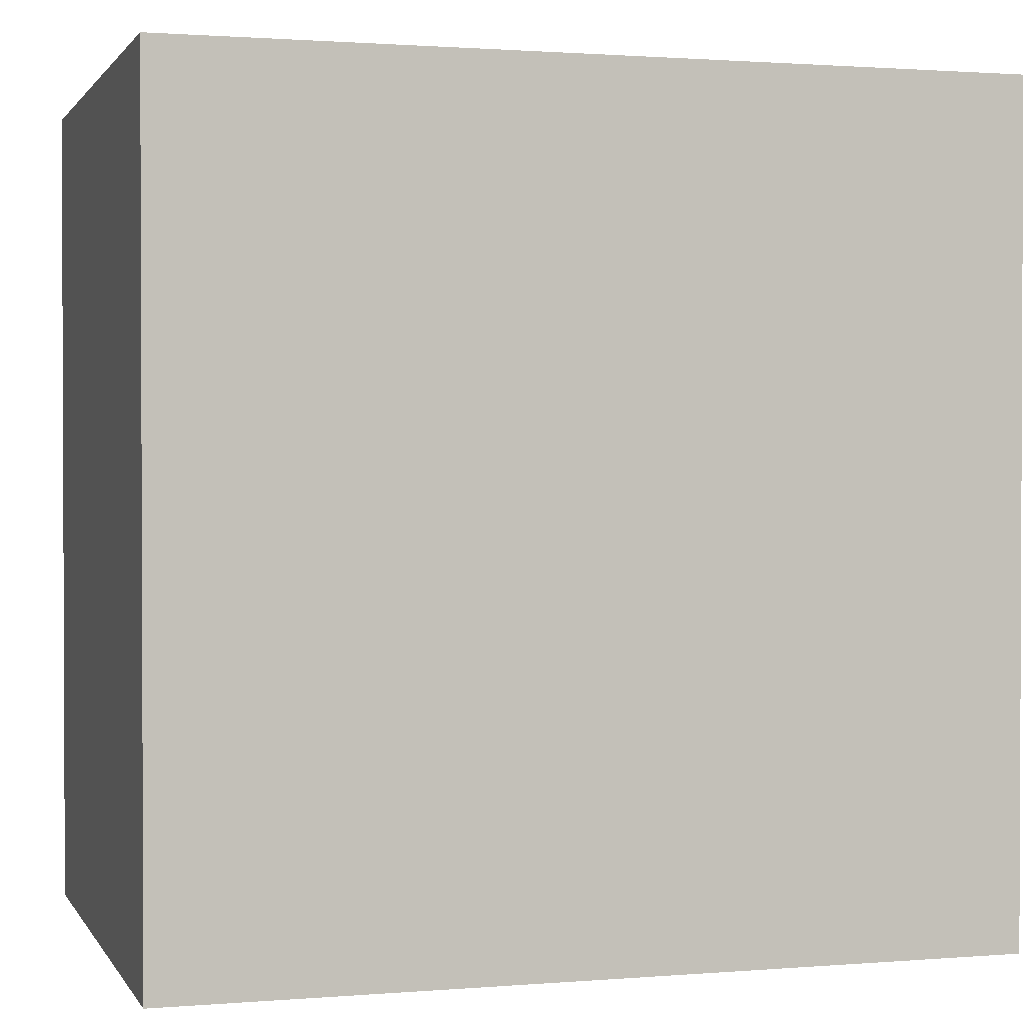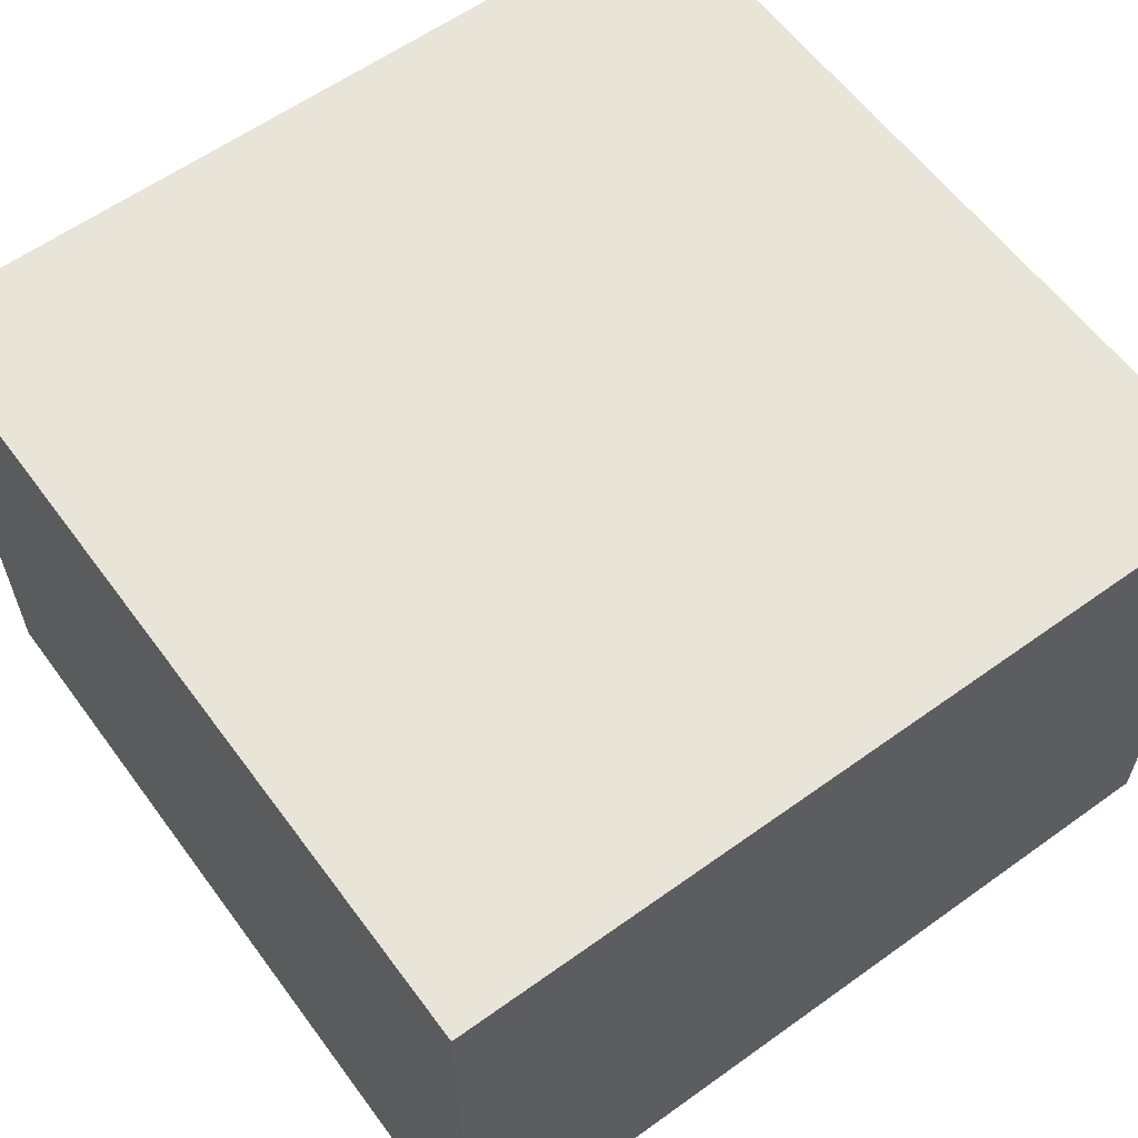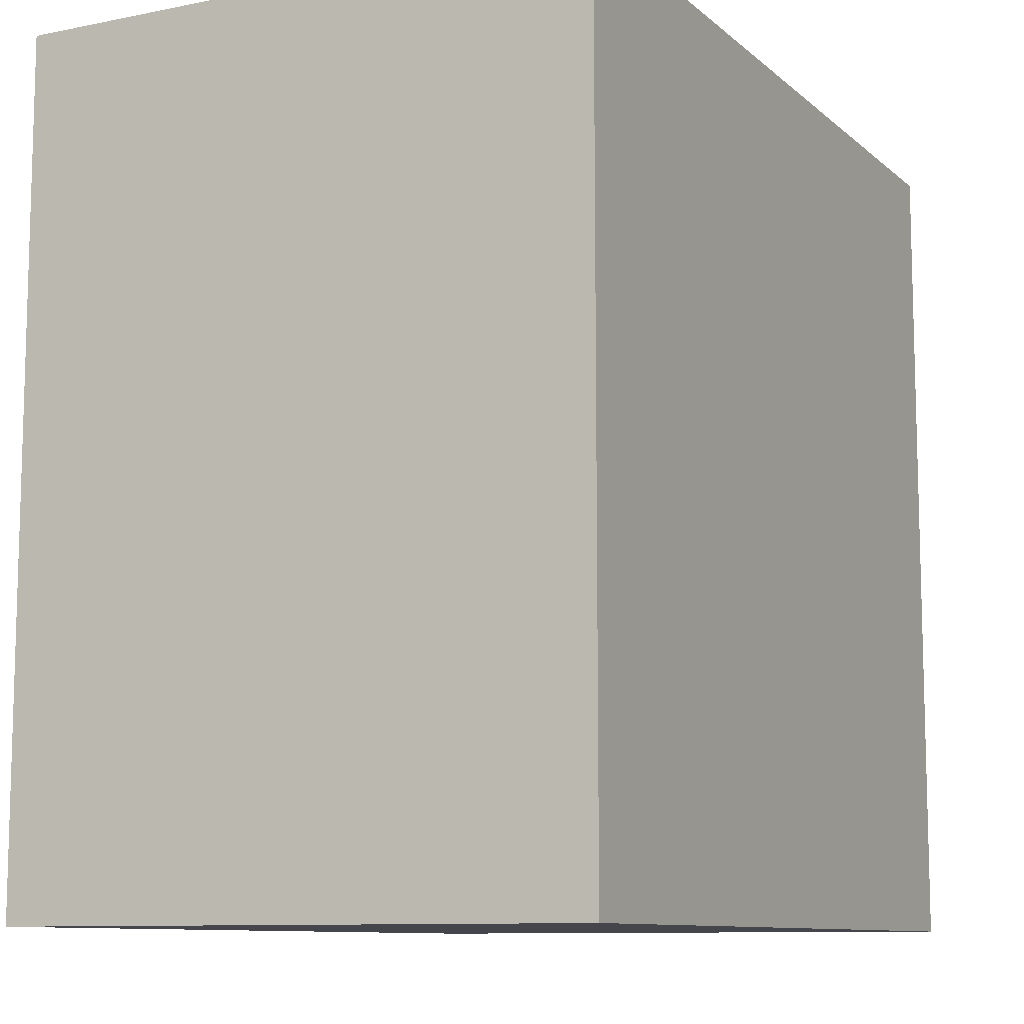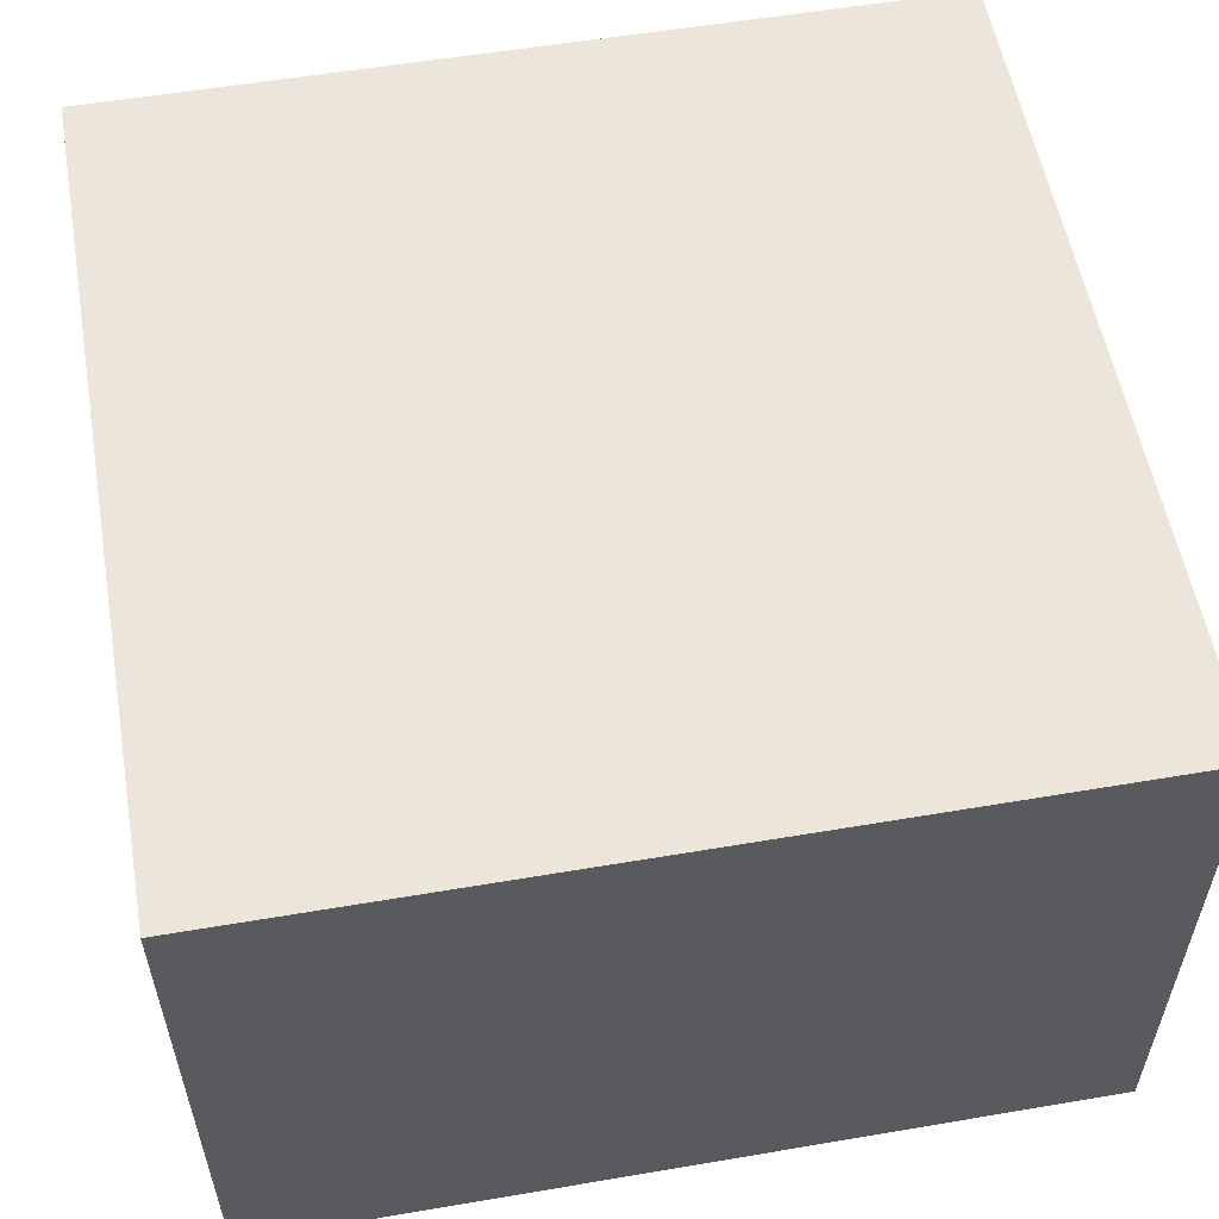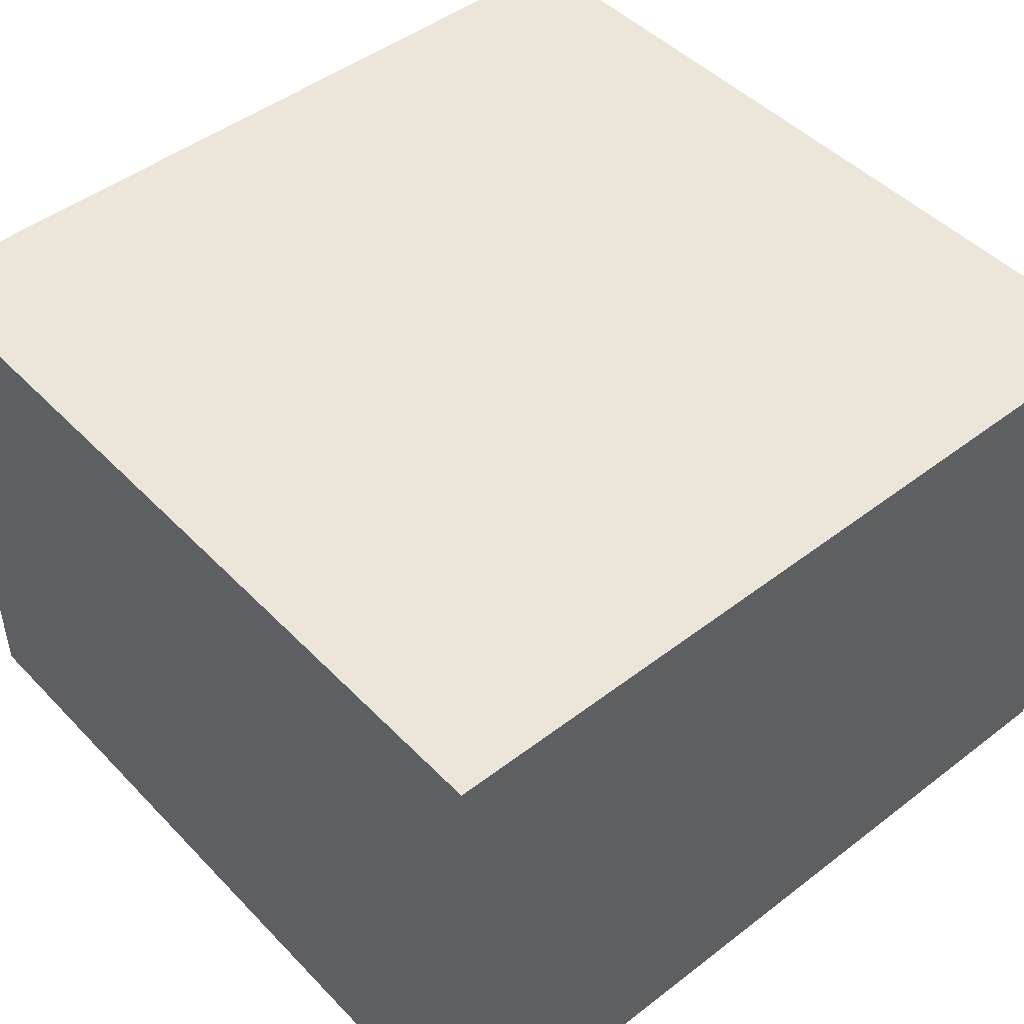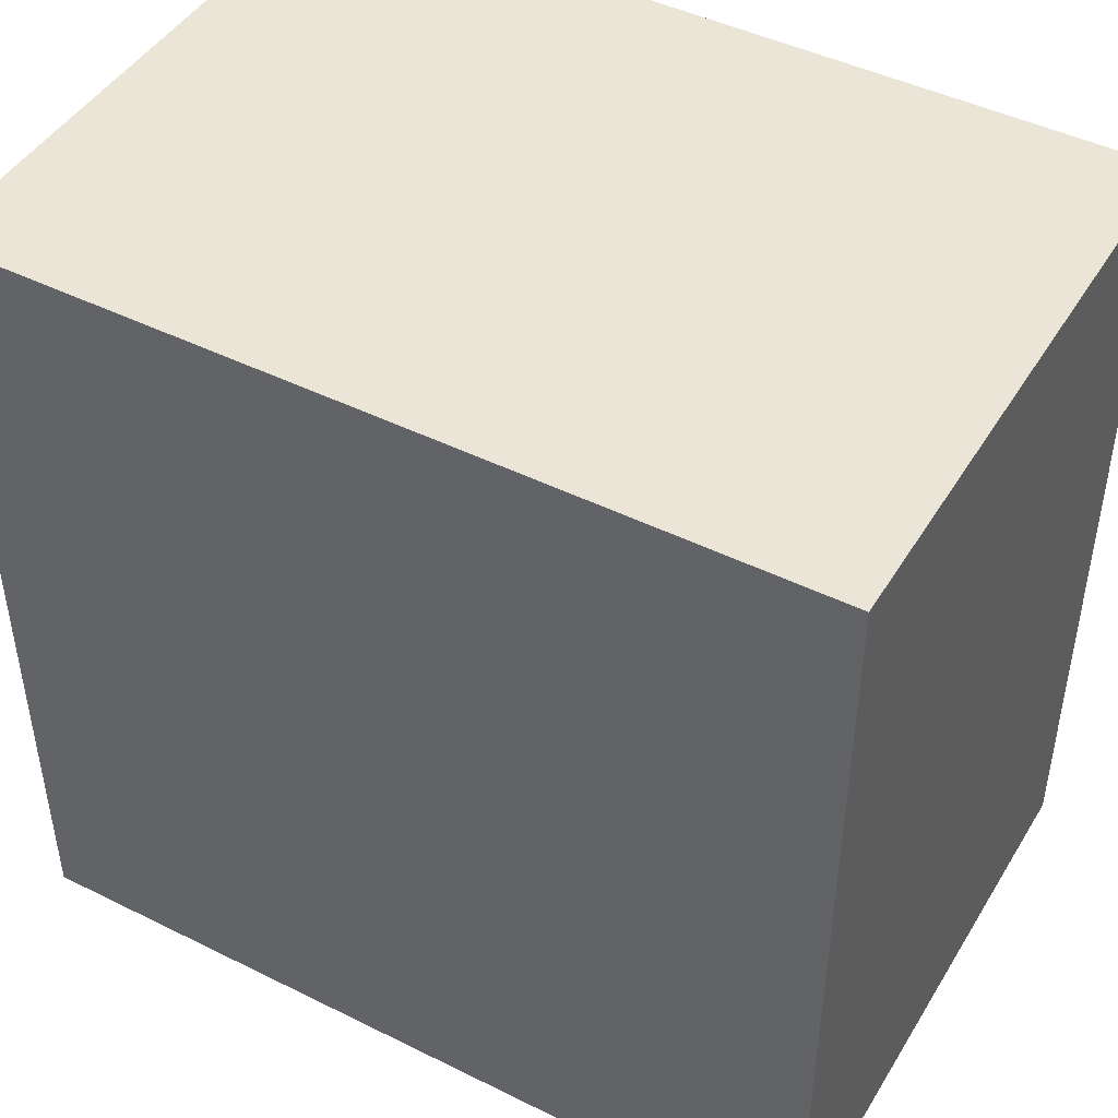
<metadata>
{"format":"obj","ext":"obj","renderer":"f3d","projection":"perspective","resolution":1024,"background":"white","views":[{"elev":1.3,"azim":-16.6,"up":"+Z"},{"elev":60.0,"azim":143.7,"up":"+Y"},{"elev":-10.0,"azim":-62.7,"up":"+Z"},{"elev":55.9,"azim":-10.1,"up":"+Y"},{"elev":47.0,"azim":-41.0,"up":"+Y"},{"elev":45.6,"azim":29.7,"up":"+Z"}]}
</metadata>
<code>
v  1 0 0.8862
v  0.6 0 0.8862
v  0.6 0 -1.114
v  1 0 -1.114
v  -0.6 0 0.8862
v  -1 0 0.8862
v  -1 0 -1.114
v  -0.6 0 -1.114
v  -0.2 0 0.8862
v  -0.2 0 -1.114
v  0.2 0 0.8862
v  0.2 0 -1.114
v  0.6 1.402 -1.114
v  0.6 1.402 0.8862
v  1 1.402 0.8862
v  1 1.402 -1.114
v  -1 1.402 -1.114
v  -1 1.402 0.8862
v  -0.6 1.402 0.8862
v  -0.6 1.402 -1.114
v  -0.2 1.402 0.8862
v  -0.2 1.402 -1.114
v  0.2 1.402 0.8862
v  0.2 1.402 -1.114
g default
f 1 2 3 4
f 5 6 7 8
f 9 5 8 10
f 11 9 10 12
f 2 11 12 3
f 13 14 15 16
f 17 18 19 20
f 20 19 21 22
f 22 21 23 24
f 24 23 14 13
f 21 19 5 9
f 15 1 4 16
f 24 13 3 12
f 23 21 9 11
f 17 20 8 7
f 24 12 10 22
f 17 7 6 18
f 23 11 2 14
f 18 6 5 19
f 22 10 8 20
f 15 14 2 1
f 16 4 3 13

</code>
